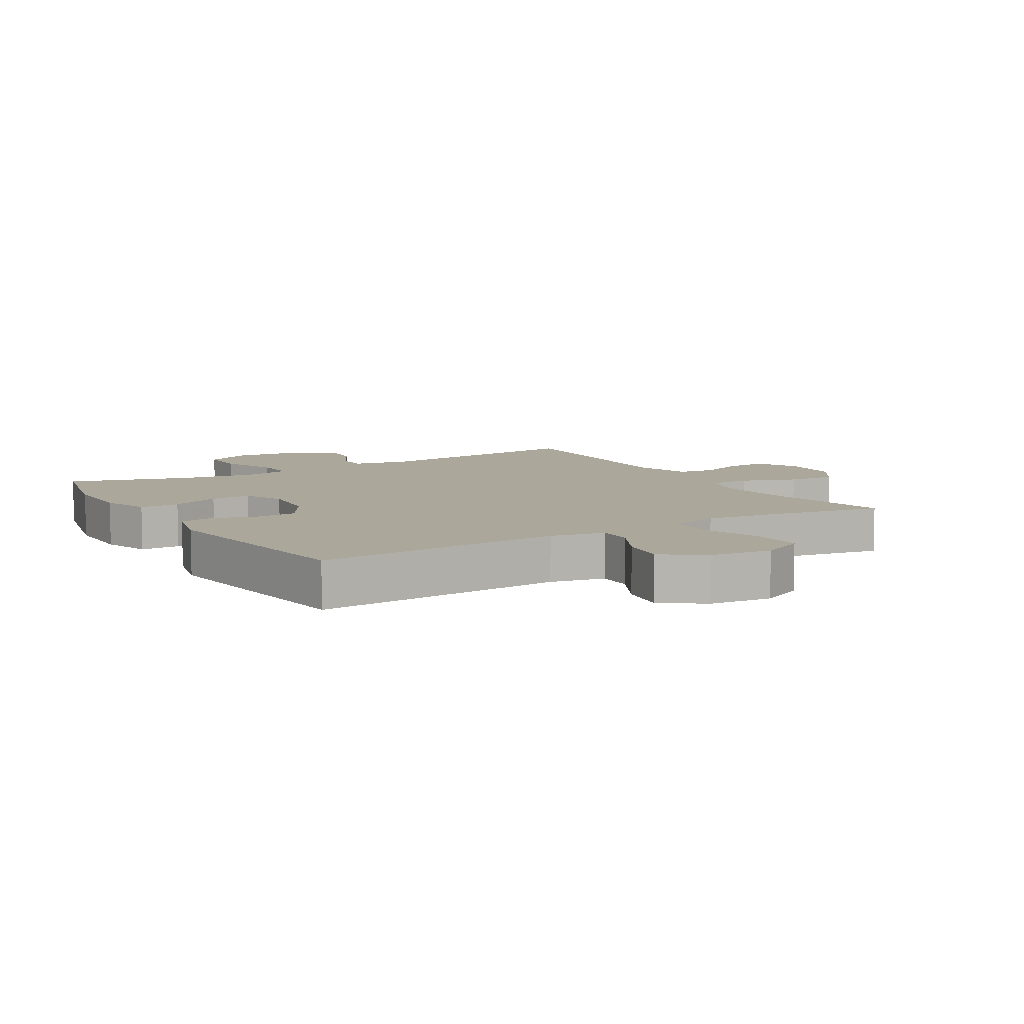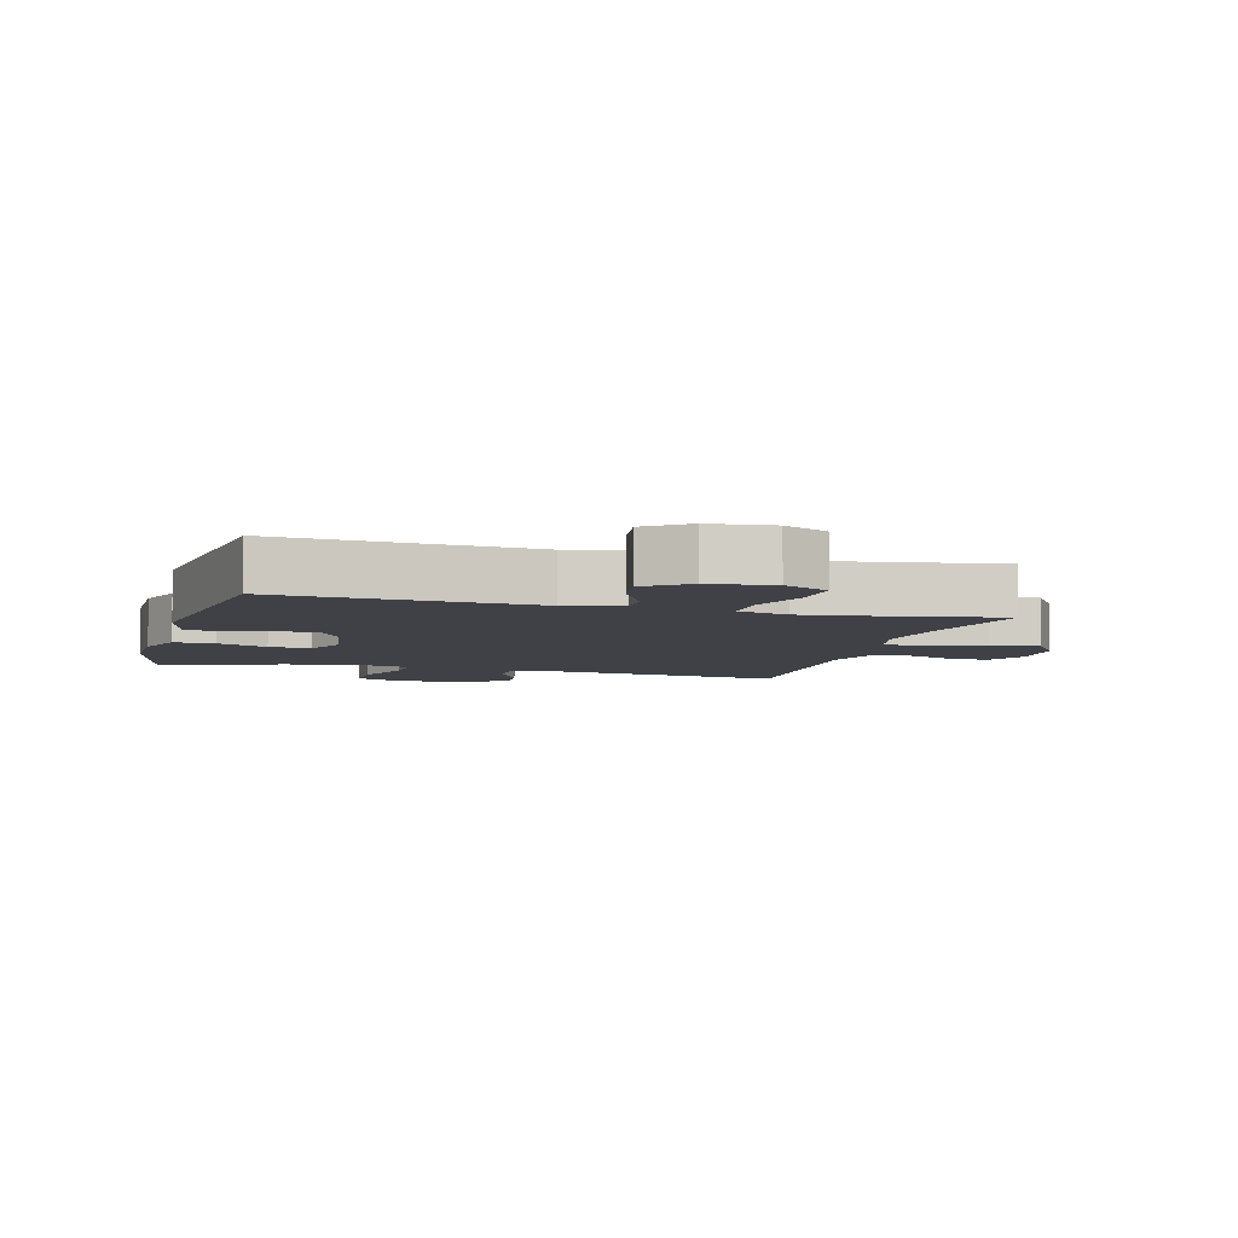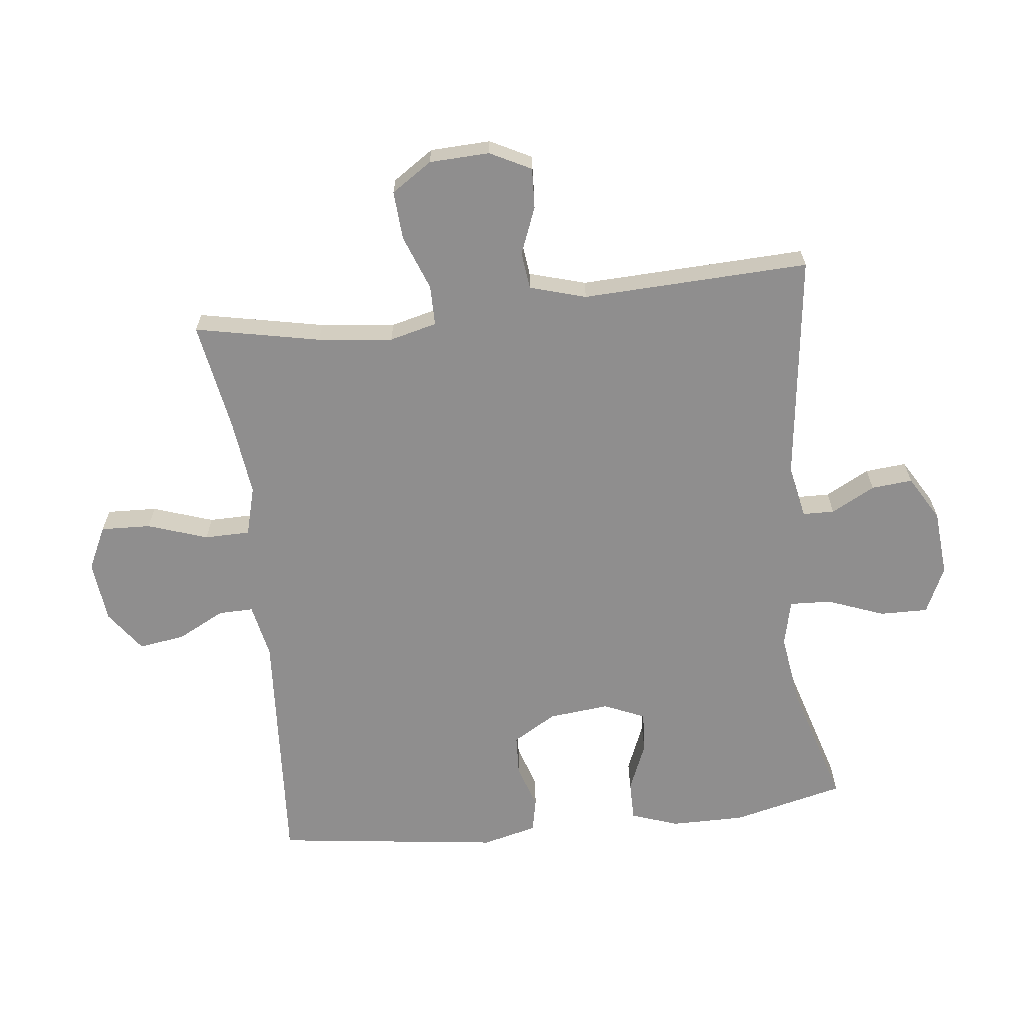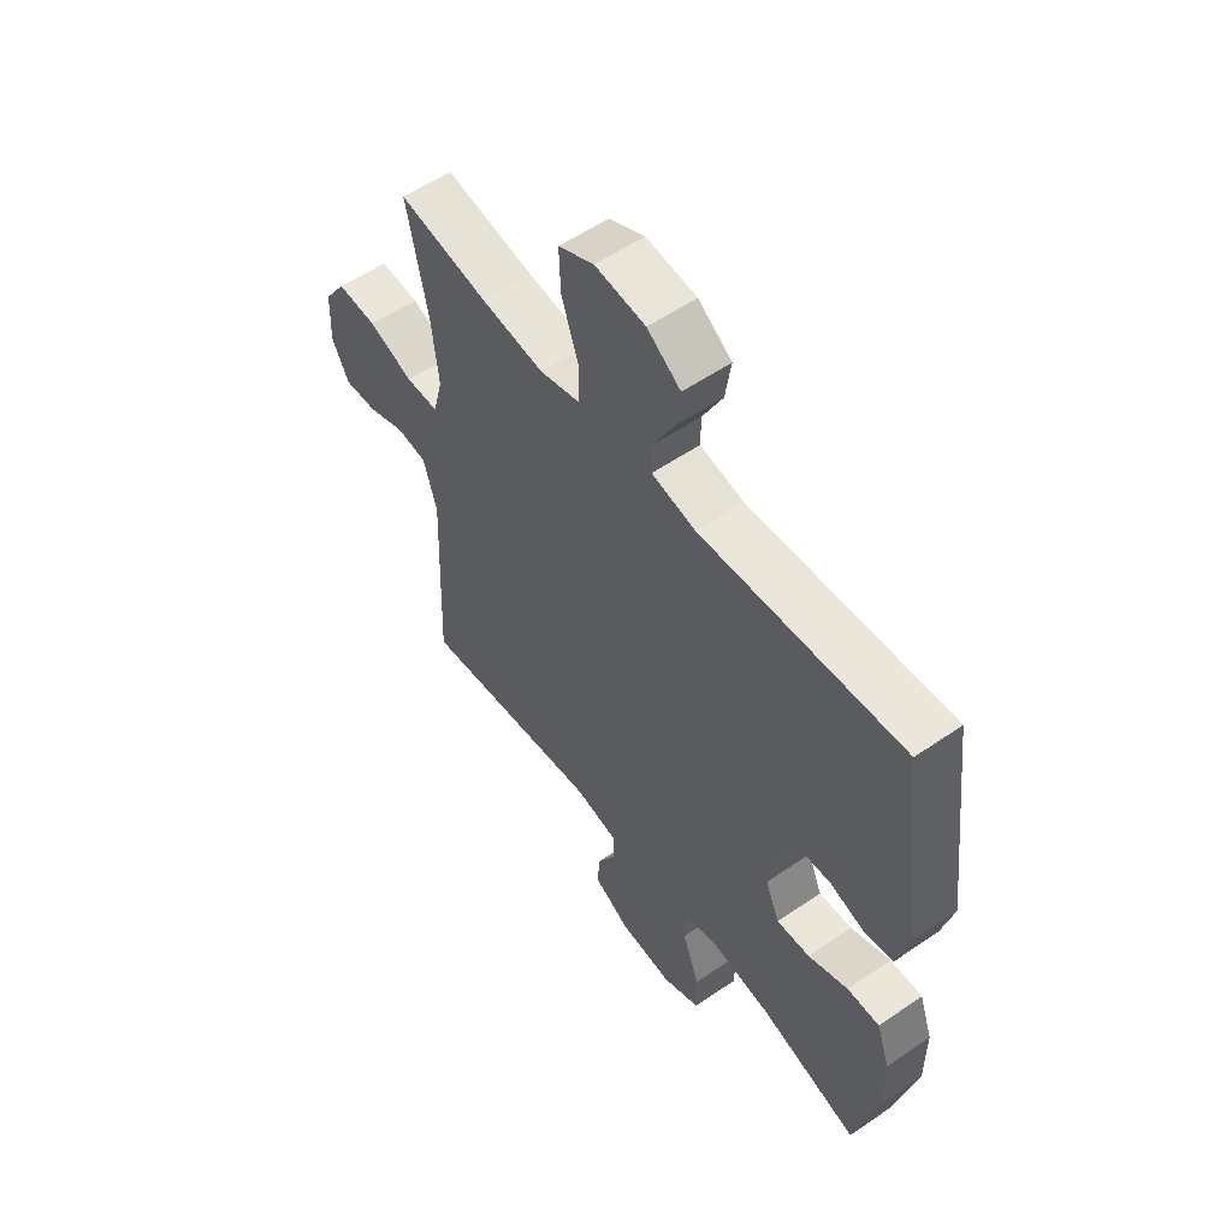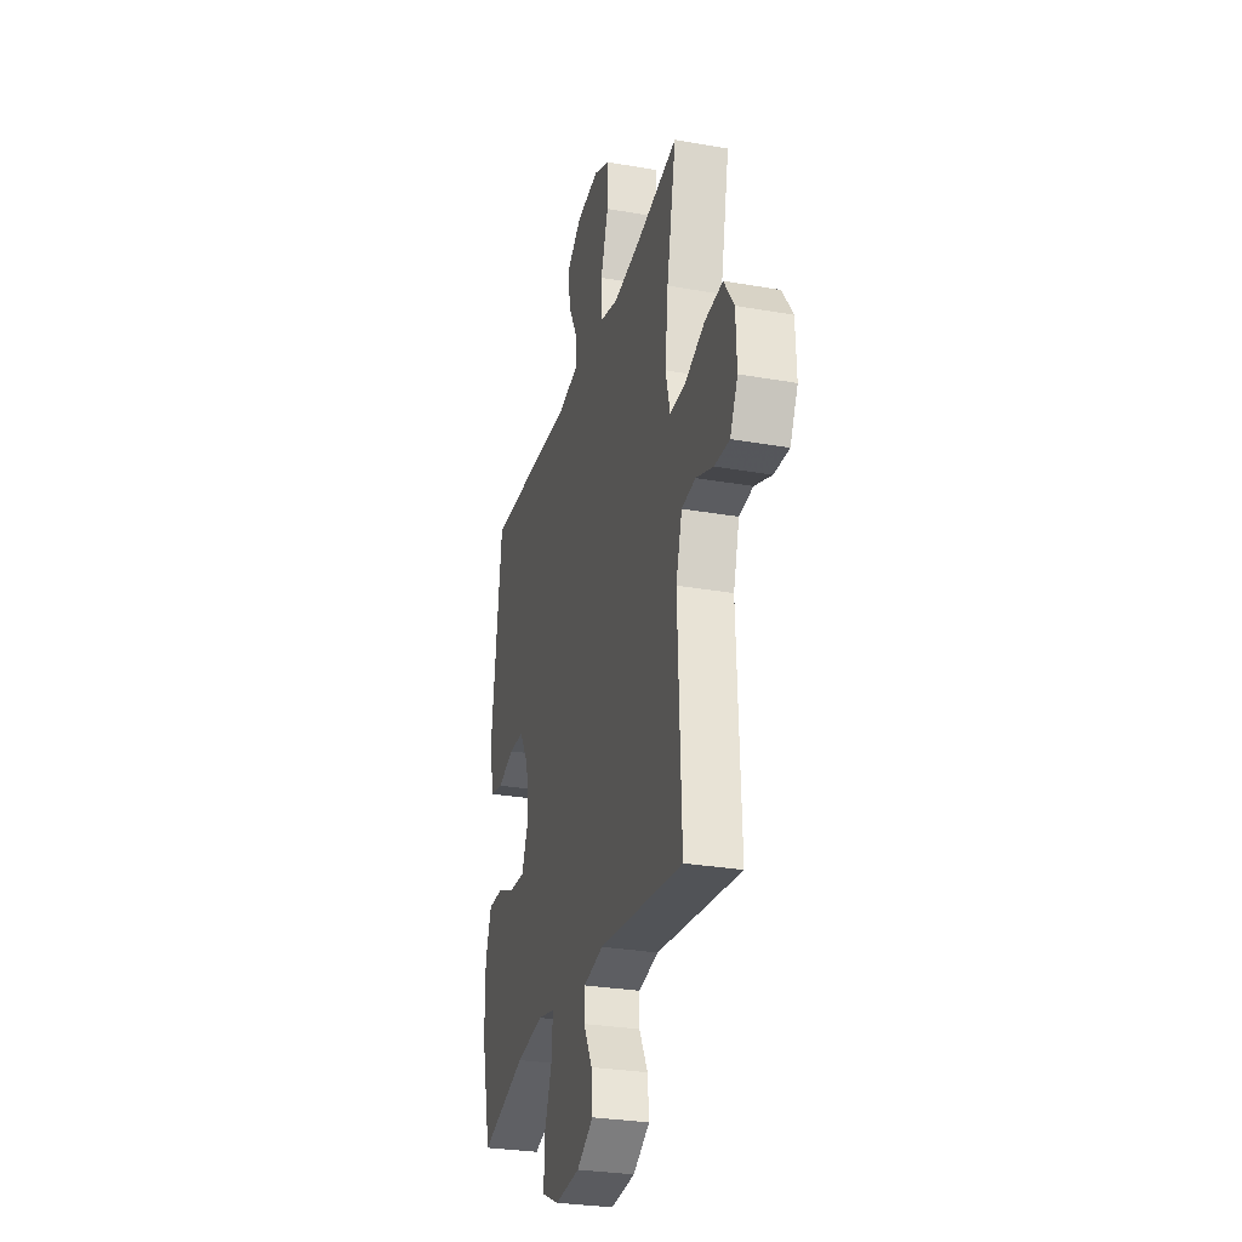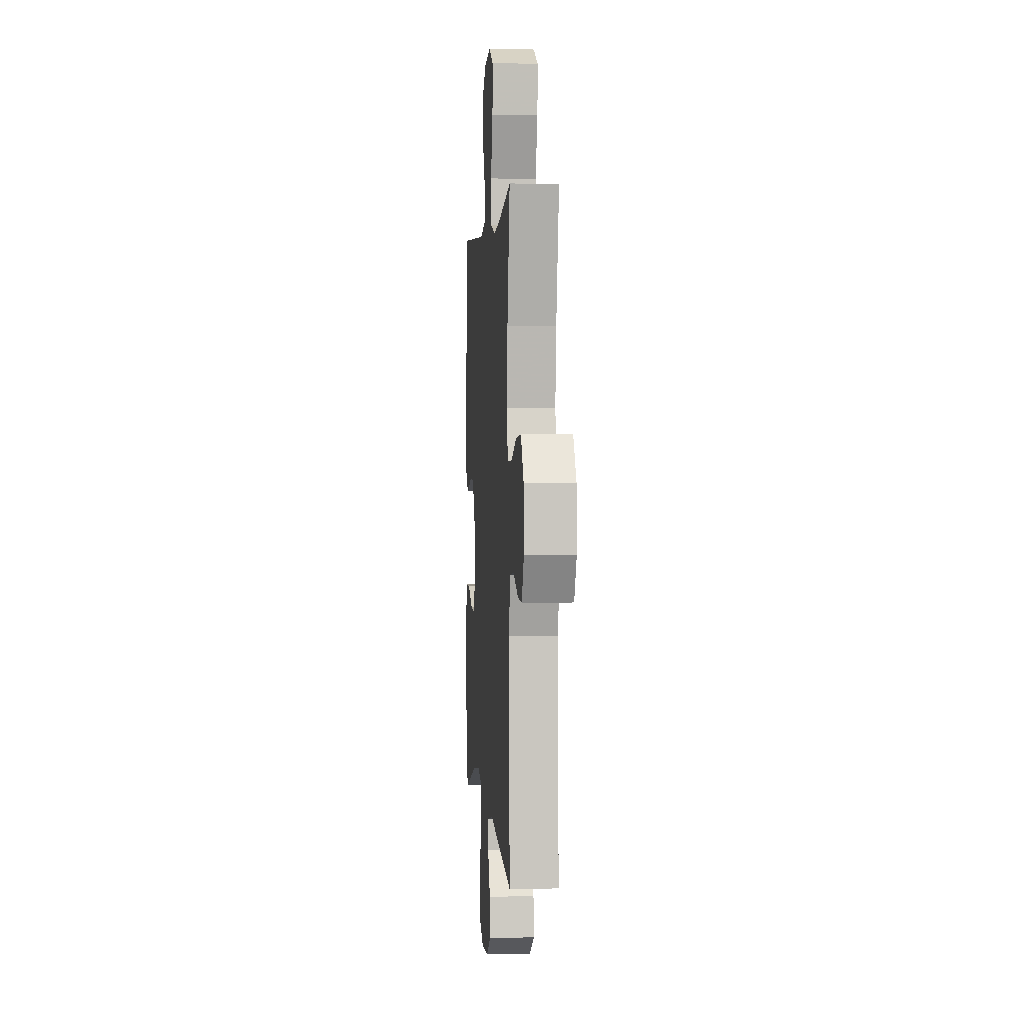
<metadata>
{"format":"obj","ext":"obj","renderer":"f3d","projection":"perspective","resolution":1024,"background":"white","views":[{"elev":8.2,"azim":-31.1,"up":"+Y"},{"elev":-6.0,"azim":-15.6,"up":"+Y"},{"elev":-65.0,"azim":96.4,"up":"+Y"},{"elev":56.0,"azim":-125.8,"up":"+Z"},{"elev":-28.9,"azim":75.3,"up":"+Z"},{"elev":1.9,"azim":85.5,"up":"+Z"}]}
</metadata>
<code>
v -0.5 0.07 -0.5
v -0.543 0.07 -0.322
v -0.543 0.07 -0.205
v -0.517 0.07 -0.13
v -0.454 0.07 -0.13
v -0.376 0.07 -0.162
v -0.311 0.07 -0.166
v -0.283 0.07 -0.101
v -0.293 0.07 -0.005
v -0.334 0.07 0.064
v -0.399 0.07 0.067
v -0.469 0.07 0.044
v -0.523 0.07 0.055
v -0.545 0.07 0.142
v -0.5 0.07 0.5
v -0.107 0.07 0.475
v -0.021 0.07 0.493
v -0.022 0.07 0.548
v -0.061 0.07 0.623
v -0.072 0.07 0.696
v -0.007 0.07 0.743
v 0.091 0.07 0.754
v 0.16 0.07 0.721
v 0.157 0.07 0.642
v 0.125 0.07 0.547
v 0.126 0.07 0.475
v 0.204 0.07 0.454
v 0.325 0.07 0.469
v 0.5 0.07 0.5
v 0.46 0.07 0.302
v 0.447 0.07 0.184
v 0.466 0.07 0.109
v 0.53 0.07 0.109
v 0.617 0.07 0.142
v 0.694 0.07 0.147
v 0.737 0.07 0.083
v 0.741 0.07 -0.012
v 0.708 0.07 -0.077
v 0.644 0.07 -0.074
v 0.57 0.07 -0.045
v 0.511 0.07 -0.052
v 0.485 0.07 -0.141
v 0.5 0.07 -0.5
v 0.14 0.07 -0.455
v 0.055 0.07 -0.472
v 0.054 0.07 -0.522
v 0.091 0.07 -0.591
v 0.097 0.07 -0.656
v 0.026 0.07 -0.698
v -0.079 0.07 -0.707
v -0.153 0.07 -0.673
v -0.152 0.07 -0.597
v -0.118 0.07 -0.507
v -0.115 0.07 -0.441
v -0.188 0.07 -0.424
v -0.305 0.07 -0.441
v -0.5 0 -0.5
v -0.543 0 -0.322
v -0.543 0 -0.205
v -0.517 0 -0.13
v -0.454 0 -0.13
v -0.376 0 -0.162
v -0.311 0 -0.166
v -0.283 0 -0.101
v -0.293 0 -0.005
v -0.334 0 0.064
v -0.399 0 0.067
v -0.469 0 0.044
v -0.523 0 0.055
v -0.545 0 0.142
v -0.5 0 0.5
v -0.107 0 0.475
v -0.021 0 0.493
v -0.022 0 0.548
v -0.061 0 0.623
v -0.072 0 0.696
v -0.007 0 0.743
v 0.091 0 0.754
v 0.16 0 0.721
v 0.157 0 0.642
v 0.125 0 0.547
v 0.126 0 0.475
v 0.204 0 0.454
v 0.325 0 0.469
v 0.5 0 0.5
v 0.46 0 0.302
v 0.447 0 0.184
v 0.466 0 0.109
v 0.53 0 0.109
v 0.617 0 0.142
v 0.694 0 0.147
v 0.737 0 0.083
v 0.741 0 -0.012
v 0.708 0 -0.077
v 0.644 0 -0.074
v 0.57 0 -0.045
v 0.511 0 -0.052
v 0.485 0 -0.141
v 0.5 0 -0.5
v 0.14 0 -0.455
v 0.055 0 -0.472
v 0.054 0 -0.522
v 0.091 0 -0.591
v 0.097 0 -0.656
v 0.026 0 -0.698
v -0.079 0 -0.707
v -0.153 0 -0.673
v -0.152 0 -0.597
v -0.118 0 -0.507
v -0.115 0 -0.441
v -0.188 0 -0.424
v -0.305 0 -0.441
f 50 51 52 53
f 50 53 54
f 49 50 54
f 46 47 48 49
f 45 46 49 54
f 44 45 54 55
f 42 43 44
f 41 42 44 55
f 37 38 39 40
f 37 40 41
f 36 37 41
f 33 34 35 36
f 32 33 36 41
f 28 29 30
f 27 28 30 31
f 26 27 31 32
f 22 23 24 25
f 22 25 26
f 21 22 26
f 18 19 20 21
f 17 18 21 26
f 16 17 26 32
f 11 12 13 14
f 10 11 14 15
f 9 10 15 16
f 3 4 5 6
f 3 6 7
f 56 1 2 3
f 56 3 7
f 55 56 7 8
f 16 32 41 55
f 8 9 16 55
f 109 108 107 106
f 110 109 106
f 110 106 105
f 105 104 103 102
f 110 105 102 101
f 111 110 101 100
f 100 99 98
f 111 100 98 97
f 96 95 94 93
f 97 96 93
f 97 93 92
f 92 91 90 89
f 97 92 89 88
f 86 85 84
f 87 86 84 83
f 88 87 83 82
f 81 80 79 78
f 82 81 78
f 82 78 77
f 77 76 75 74
f 82 77 74 73
f 88 82 73 72
f 70 69 68 67
f 71 70 67 66
f 72 71 66 65
f 62 61 60 59
f 63 62 59
f 59 58 57 112
f 63 59 112
f 64 63 112 111
f 111 97 88 72
f 111 72 65 64
f 1 57 58 2
f 2 58 59 3
f 3 59 60 4
f 4 60 61 5
f 5 61 62 6
f 6 62 63 7
f 7 63 64 8
f 8 64 65 9
f 9 65 66 10
f 10 66 67 11
f 11 67 68 12
f 12 68 69 13
f 13 69 70 14
f 14 70 71 15
f 15 71 72 16
f 16 72 73 17
f 17 73 74 18
f 18 74 75 19
f 19 75 76 20
f 20 76 77 21
f 21 77 78 22
f 22 78 79 23
f 23 79 80 24
f 24 80 81 25
f 25 81 82 26
f 26 82 83 27
f 27 83 84 28
f 28 84 85 29
f 29 85 86 30
f 30 86 87 31
f 31 87 88 32
f 32 88 89 33
f 33 89 90 34
f 34 90 91 35
f 35 91 92 36
f 36 92 93 37
f 37 93 94 38
f 38 94 95 39
f 39 95 96 40
f 40 96 97 41
f 41 97 98 42
f 42 98 99 43
f 43 99 100 44
f 44 100 101 45
f 45 101 102 46
f 46 102 103 47
f 47 103 104 48
f 48 104 105 49
f 49 105 106 50
f 50 106 107 51
f 51 107 108 52
f 52 108 109 53
f 53 109 110 54
f 54 110 111 55
f 55 111 112 56
f 56 112 57 1

</code>
